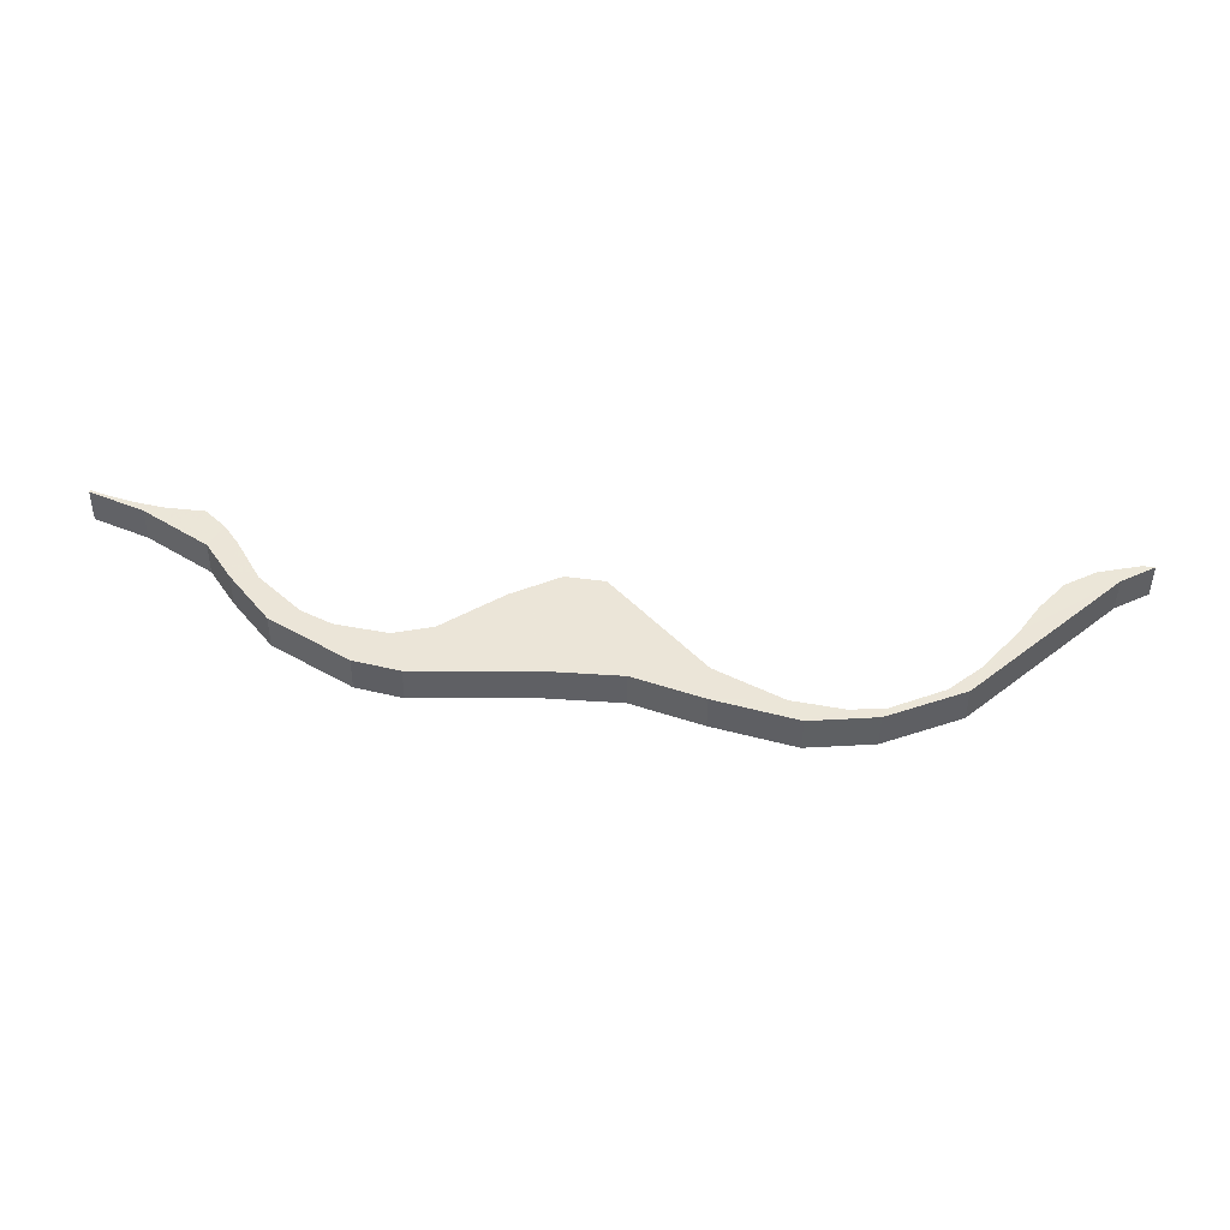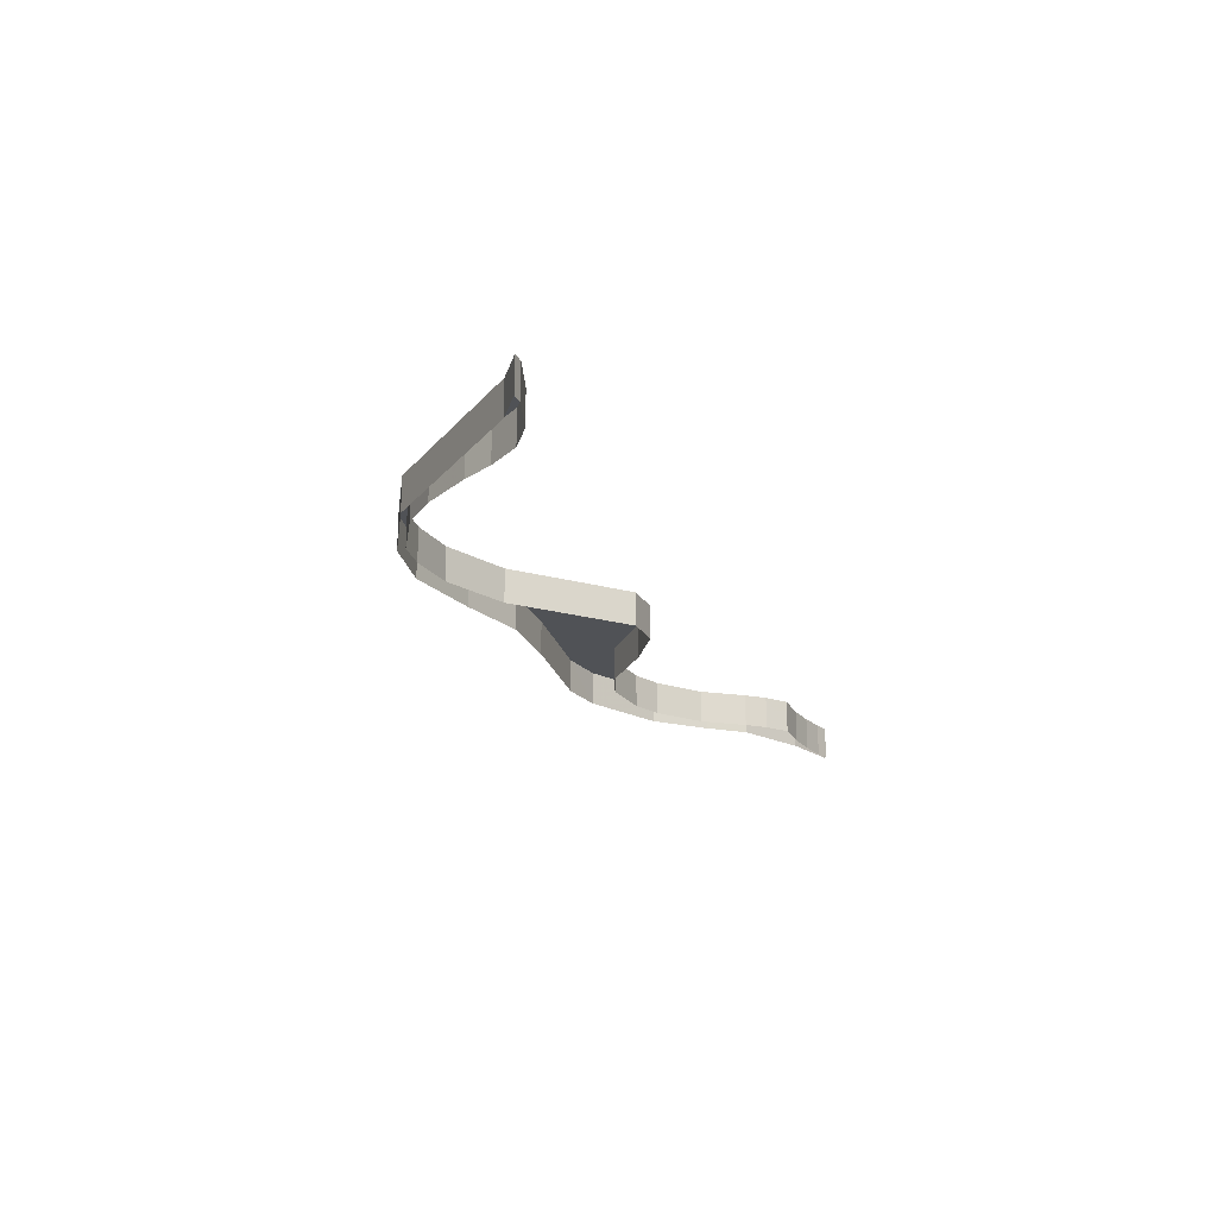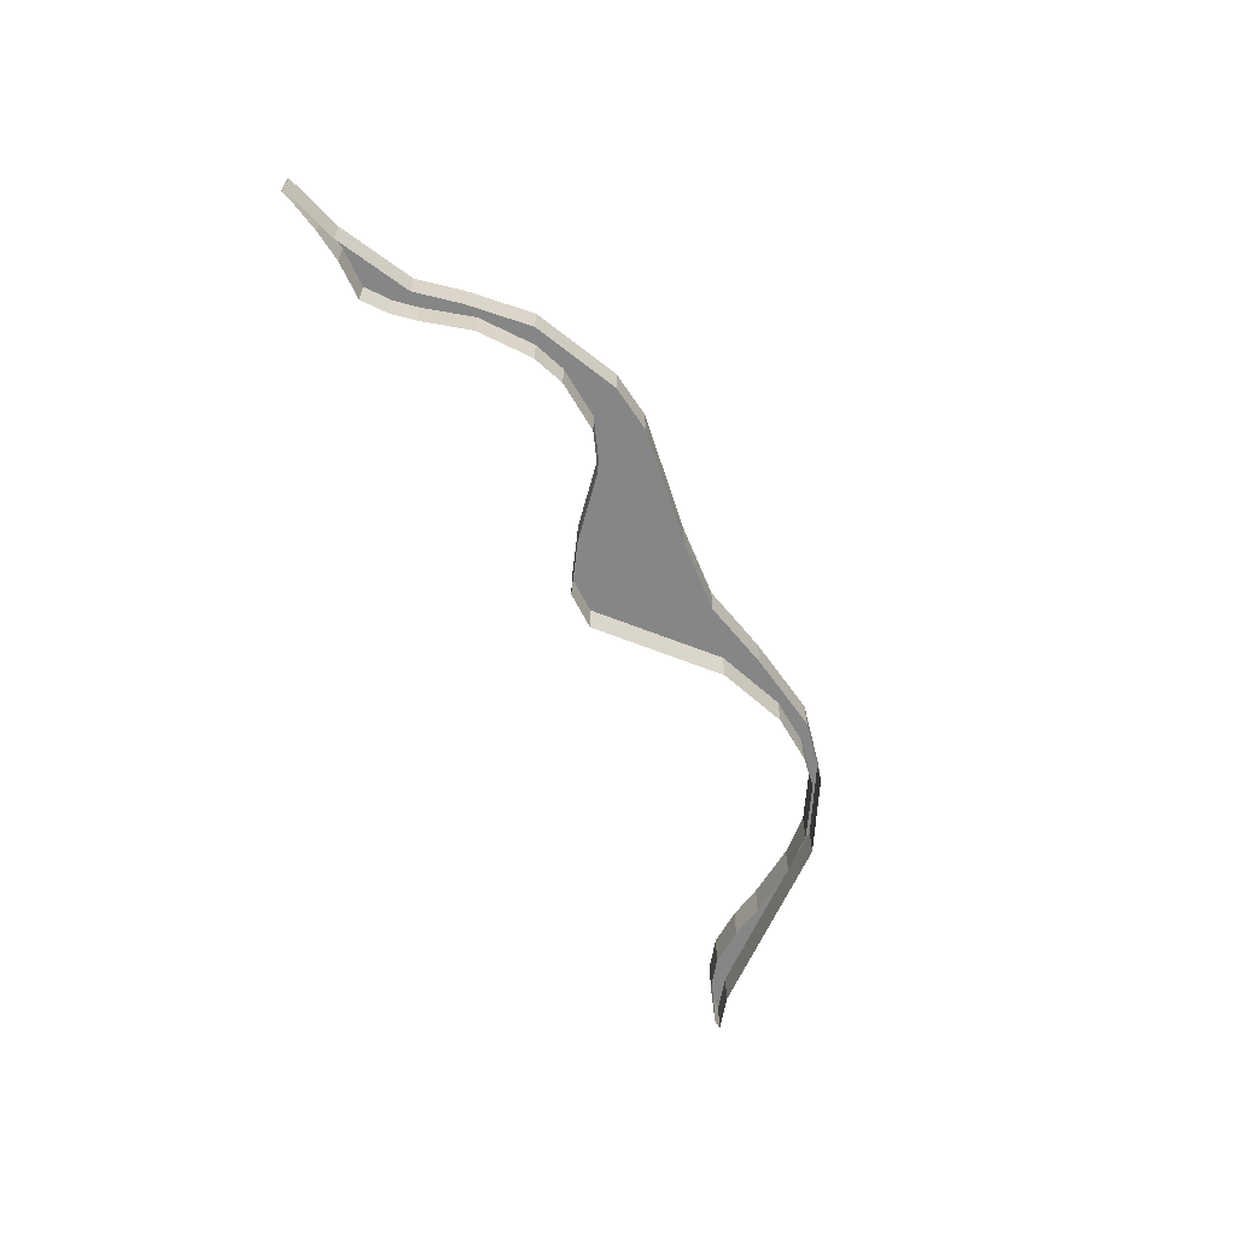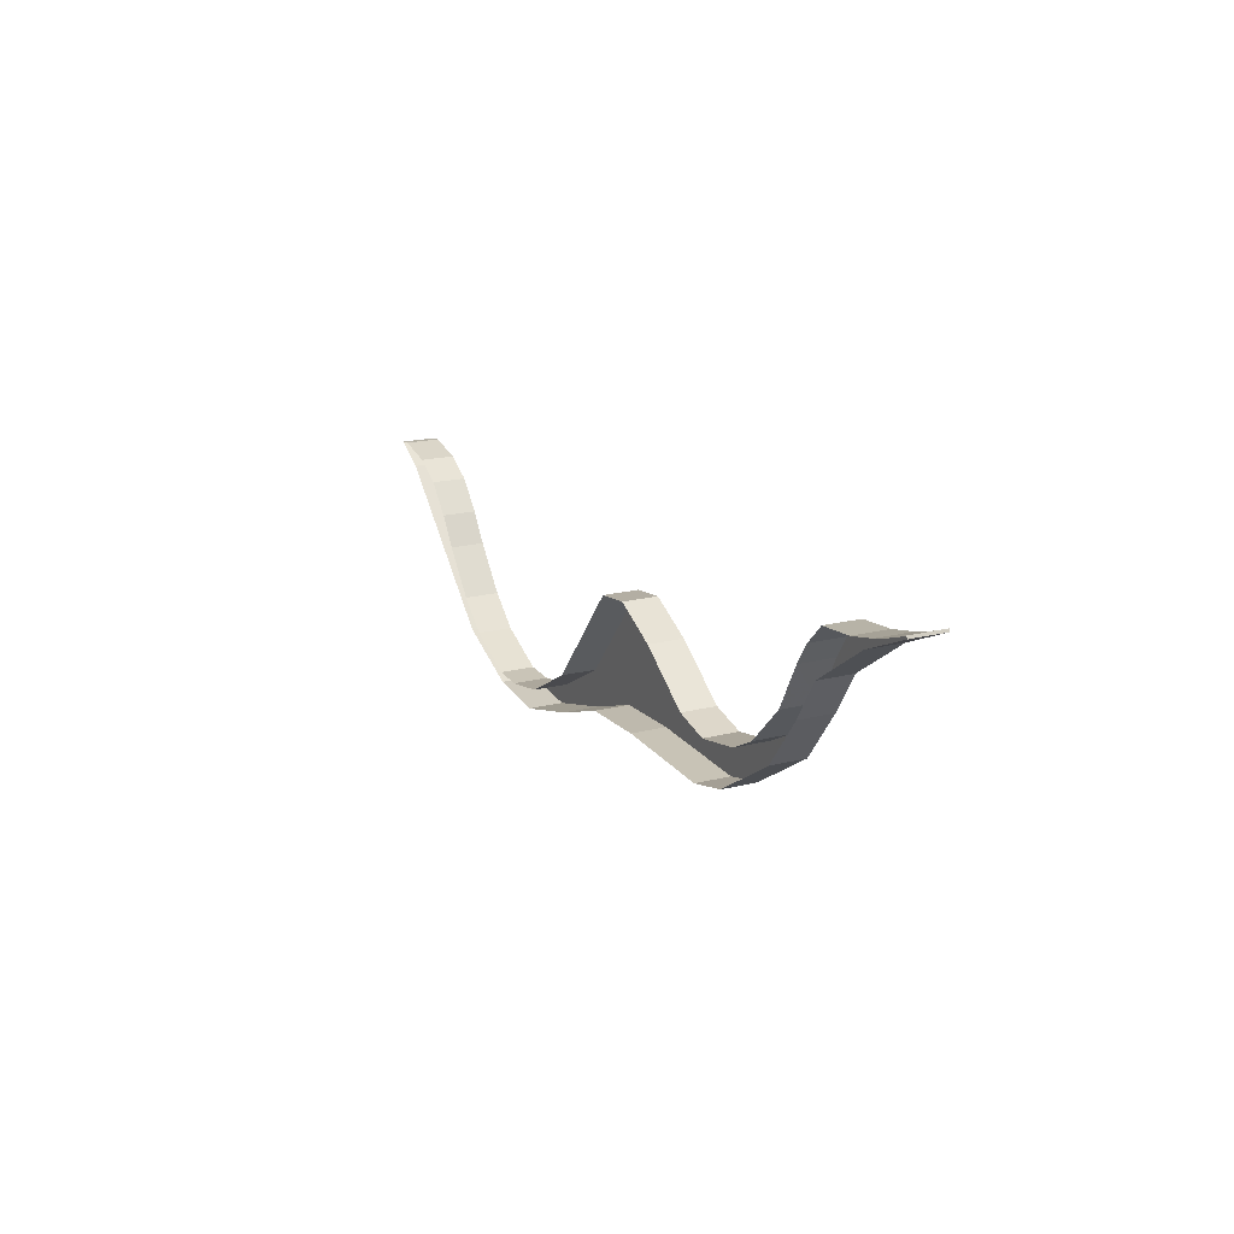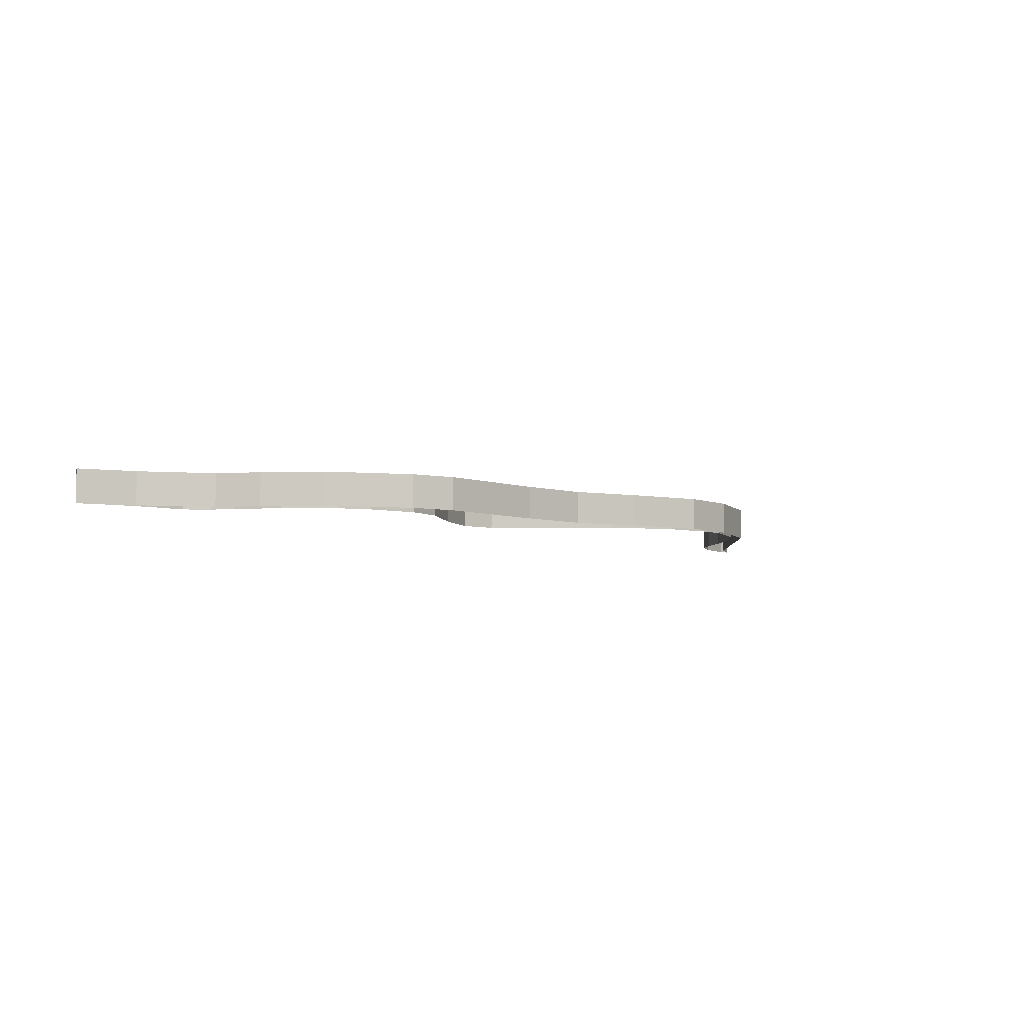
<metadata>
{"format":"obj","ext":"obj","renderer":"f3d","projection":"perspective","resolution":1024,"background":"white","views":[{"elev":-44.5,"azim":-0.6,"up":"+Y"},{"elev":-21.0,"azim":103.9,"up":"+Z"},{"elev":-62.2,"azim":-71.7,"up":"+Z"},{"elev":19.0,"azim":-115.7,"up":"+Y"},{"elev":-5.6,"azim":-47.2,"up":"+Z"}]}
</metadata>
<code>
v -9652 -3.718e+04 27.91
v -9655 -3.718e+04 27.92
v -9653 -3.718e+04 27.92
v -9740 -3.718e+04 27.98
v -9740 -3.718e+04 27.98
v -9739 -3.718e+04 27.98
v -9669 -3.72e+04 27.92
v -9664 -3.719e+04 27.92
v -9676 -3.72e+04 27.93
v -9670 -3.72e+04 27.93
v -9682 -3.72e+04 27.93
v -9678 -3.72e+04 27.93
v -9657 -3.718e+04 27.92
v -9730 -3.718e+04 27.97
v -9728 -3.718e+04 27.97
v -9729 -3.718e+04 27.97
v -9733 -3.718e+04 27.98
v -9735 -3.718e+04 27.98
v -9736 -3.718e+04 27.98
v -9727 -3.719e+04 27.97
v -9725 -3.719e+04 27.97
v -9724 -3.719e+04 27.97
v -9718 -3.719e+04 27.96
v -9717 -3.719e+04 27.96
v -9697 -3.719e+04 27.95
v -9702 -3.72e+04 27.95
v -9700 -3.718e+04 27.95
v -9705 -3.719e+04 27.95
v -9714 -3.719e+04 27.96
v -9713 -3.72e+04 27.96
v -9683 -3.72e+04 27.93
v -9689 -3.72e+04 27.94
v -9660 -3.719e+04 27.92
v -9727 -3.718e+04 27.97
v -9710 -3.719e+04 27.96
v -9662 -3.719e+04 27.92
v -9695 -3.72e+04 27.94
v -9689 -3.719e+04 27.94
v -9721 -3.719e+04 27.96
v -9667 -3.719e+04 27.92
v -9676 -3.72e+04 27.93
v -9670 -3.72e+04 31.03
v -9676 -3.72e+04 31.03
v -9669 -3.72e+04 31.03
v -9653 -3.718e+04 31.02
v -9655 -3.718e+04 31.02
v -9652 -3.718e+04 31.02
v -9664 -3.719e+04 31.02
v -9682 -3.72e+04 31.04
v -9678 -3.72e+04 31.03
v -9740 -3.718e+04 31.08
v -9740 -3.718e+04 31.08
v -9739 -3.718e+04 31.08
v -9717 -3.719e+04 31.06
v -9713 -3.72e+04 31.06
v -9714 -3.719e+04 31.06
v -9683 -3.72e+04 31.04
v -9689 -3.72e+04 31.04
v -9718 -3.719e+04 31.07
v -9724 -3.719e+04 31.07
v -9702 -3.72e+04 31.05
v -9710 -3.719e+04 31.06
v -9725 -3.719e+04 31.07
v -9727 -3.719e+04 31.07
v -9735 -3.718e+04 31.08
v -9736 -3.718e+04 31.08
v -9733 -3.718e+04 31.08
v -9730 -3.718e+04 31.08
v -9729 -3.718e+04 31.08
v -9728 -3.718e+04 31.08
v -9657 -3.718e+04 31.02
v -9689 -3.719e+04 31.04
v -9695 -3.72e+04 31.05
v -9697 -3.719e+04 31.05
v -9700 -3.718e+04 31.05
v -9705 -3.719e+04 31.06
v -9727 -3.718e+04 31.07
v -9660 -3.719e+04 31.02
v -9662 -3.719e+04 31.02
v -9721 -3.719e+04 31.07
v -9667 -3.719e+04 31.03
v -9676 -3.72e+04 31.03
f 1 2 3
f 4 5 6
f 2 7 8
f 7 9 10
f 11 12 9
f 3 2 13
f 14 15 16
f 16 17 14
f 18 19 17
f 6 19 18
f 20 21 22
f 22 23 24
f 25 26 27
f 26 28 27
f 4 6 18
f 29 30 24
f 31 11 32
f 13 2 33
f 15 34 16
f 16 34 20
f 18 17 16
f 26 30 35
f 2 36 33
f 20 34 21
f 26 25 37
f 38 32 37
f 2 8 36
f 21 39 22
f 38 37 25
f 35 28 26
f 8 7 40
f 22 39 23
f 31 32 38
f 29 35 30
f 23 29 24
f 40 7 10
f 12 11 31
f 12 41 9
f 41 10 9
f 42 43 44
f 45 46 47
f 44 46 48
f 49 43 50
f 51 52 53
f 54 55 56
f 49 57 58
f 54 59 60
f 61 62 55
f 60 63 64
f 53 65 66
f 65 67 66
f 68 67 69
f 68 69 70
f 46 45 71
f 72 73 58
f 73 74 61
f 53 52 65
f 61 75 76
f 74 75 61
f 69 64 77
f 67 65 69
f 70 69 77
f 78 46 71
f 64 63 77
f 79 46 78
f 80 63 60
f 48 46 79
f 62 61 76
f 72 74 73
f 80 60 59
f 81 44 48
f 56 59 54
f 55 62 56
f 58 57 72
f 42 44 81
f 50 57 49
f 43 42 82
f 82 50 43
f 47 2 1
f 47 46 2
f 46 7 2
f 46 44 7
f 44 9 7
f 44 43 9
f 43 11 9
f 43 49 11
f 49 32 11
f 49 58 32
f 58 37 32
f 58 73 37
f 73 26 37
f 73 61 26
f 61 30 26
f 61 55 30
f 55 24 30
f 55 54 24
f 54 22 24
f 54 60 22
f 60 20 22
f 60 64 20
f 64 16 20
f 64 69 16
f 69 18 16
f 69 65 18
f 65 4 18
f 65 52 4
f 51 5 4
f 52 51 4
f 53 6 5
f 51 53 5
f 66 19 6
f 53 66 6
f 67 17 19
f 66 67 19
f 68 14 17
f 67 68 17
f 70 15 14
f 68 70 14
f 77 34 15
f 70 77 15
f 63 21 34
f 77 63 34
f 80 39 21
f 63 80 21
f 59 23 39
f 80 59 39
f 56 29 23
f 59 56 23
f 62 35 29
f 56 62 29
f 76 28 35
f 62 76 35
f 75 27 28
f 76 75 28
f 74 25 27
f 75 74 27
f 72 38 25
f 74 72 25
f 57 31 38
f 72 57 38
f 50 12 31
f 57 50 31
f 82 41 12
f 50 82 12
f 42 10 41
f 82 42 41
f 81 40 10
f 42 81 10
f 48 8 40
f 81 48 40
f 79 36 8
f 48 79 8
f 78 33 36
f 79 78 36
f 71 13 33
f 78 71 33
f 45 3 13
f 71 45 13
f 47 1 3
f 45 47 3

</code>
